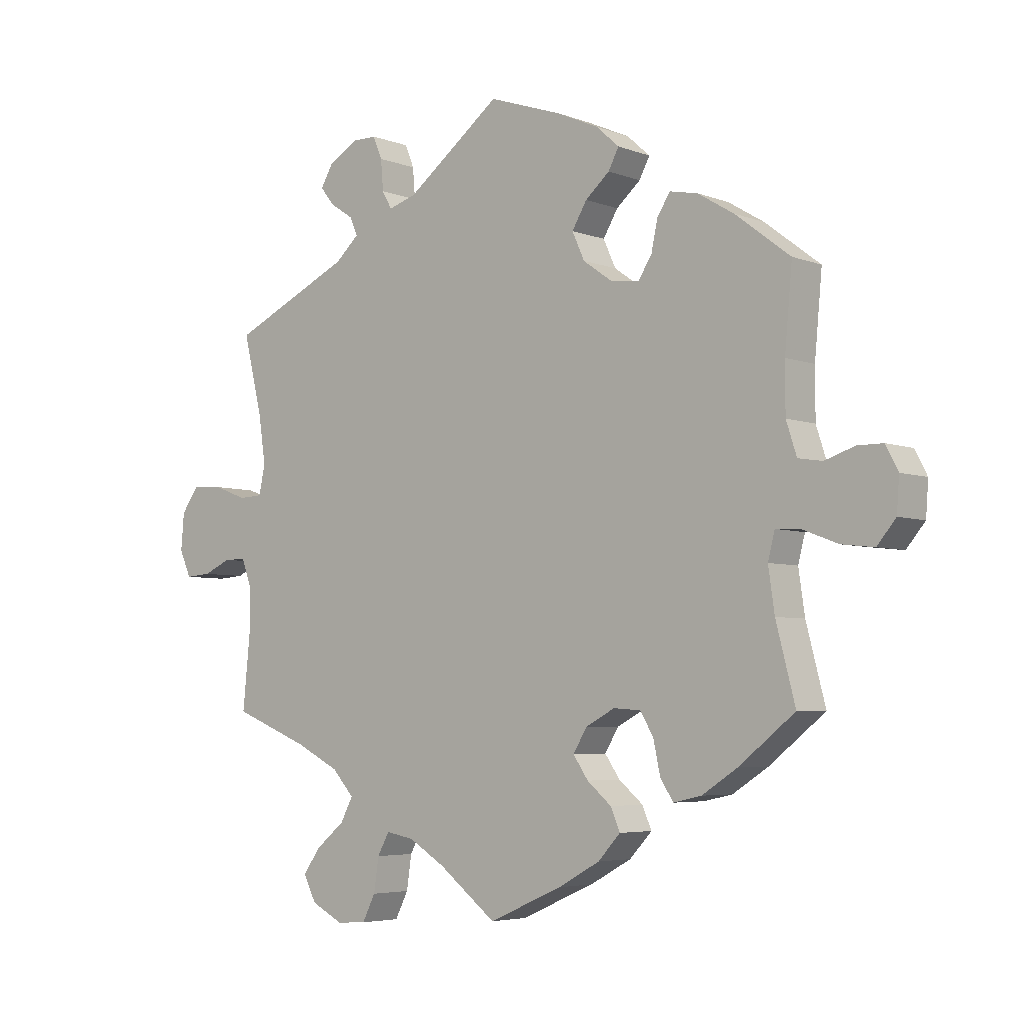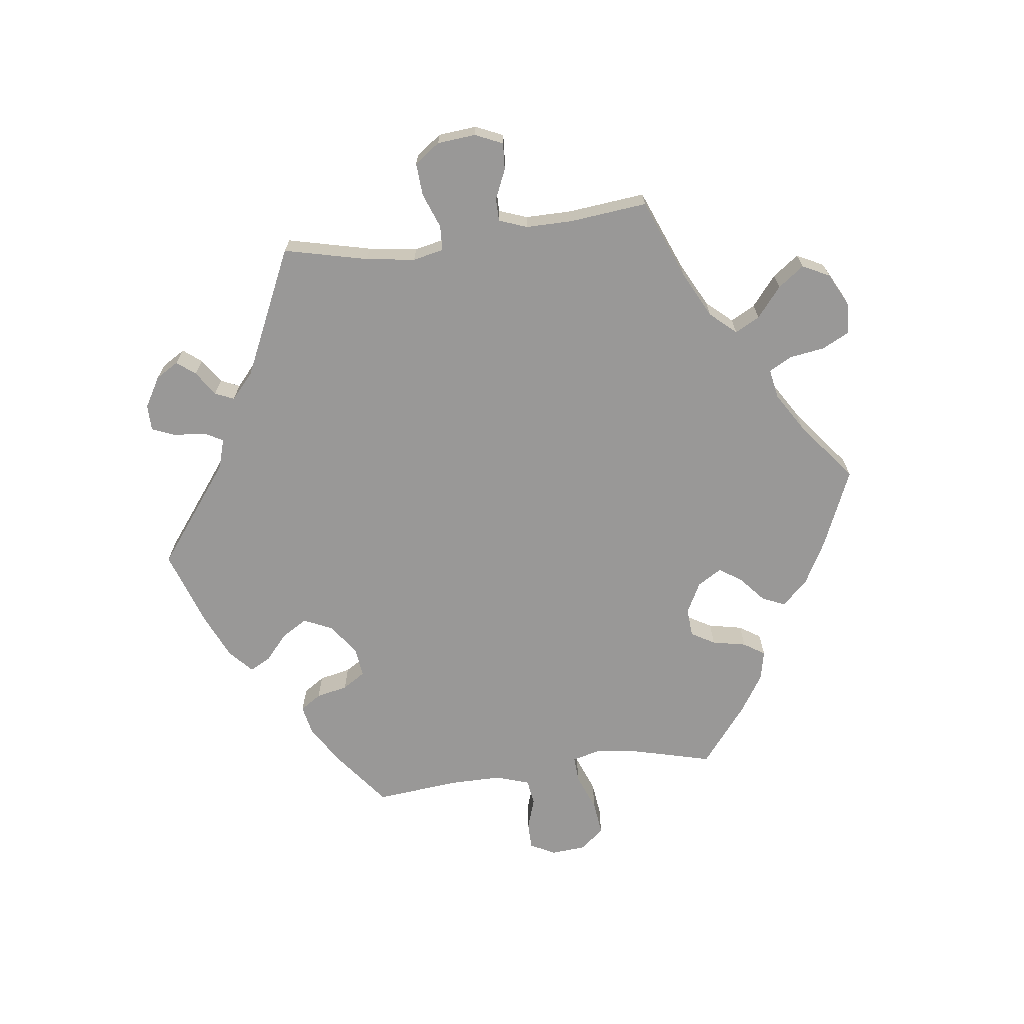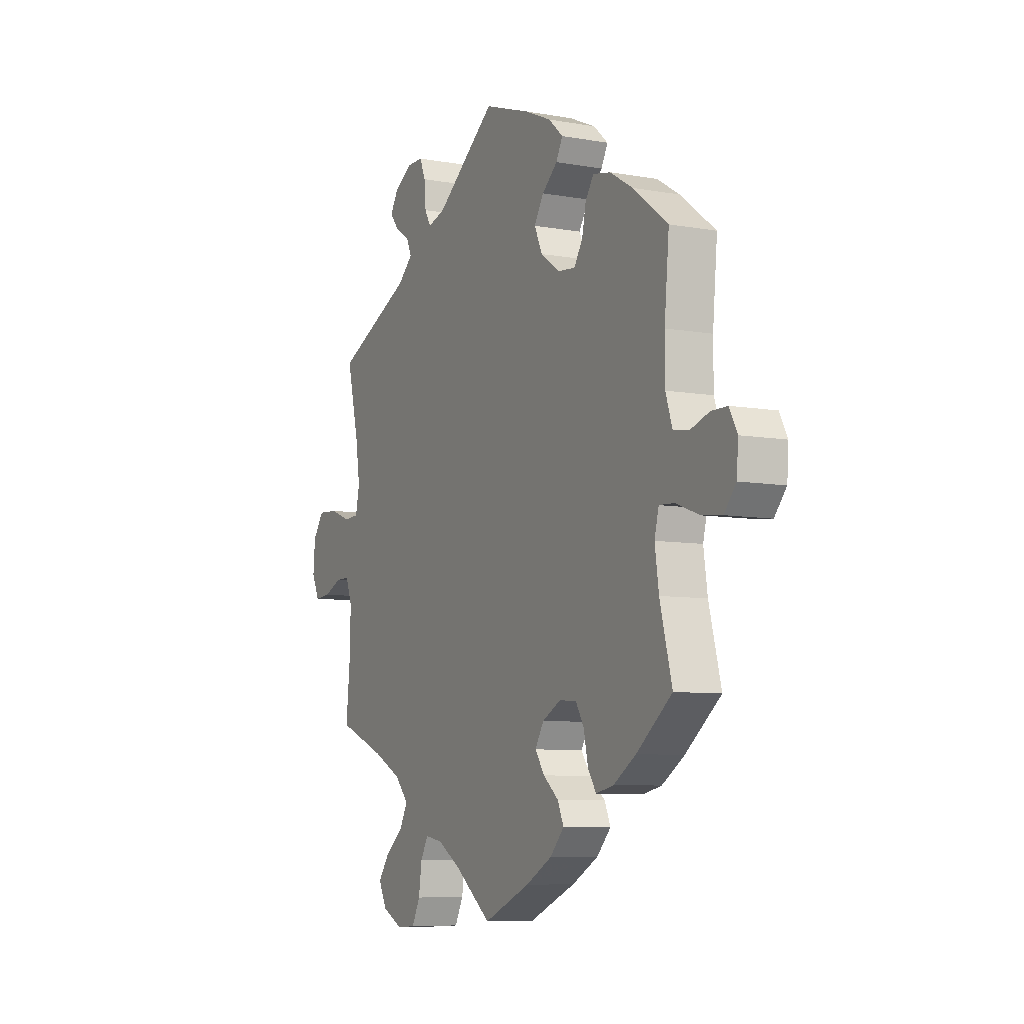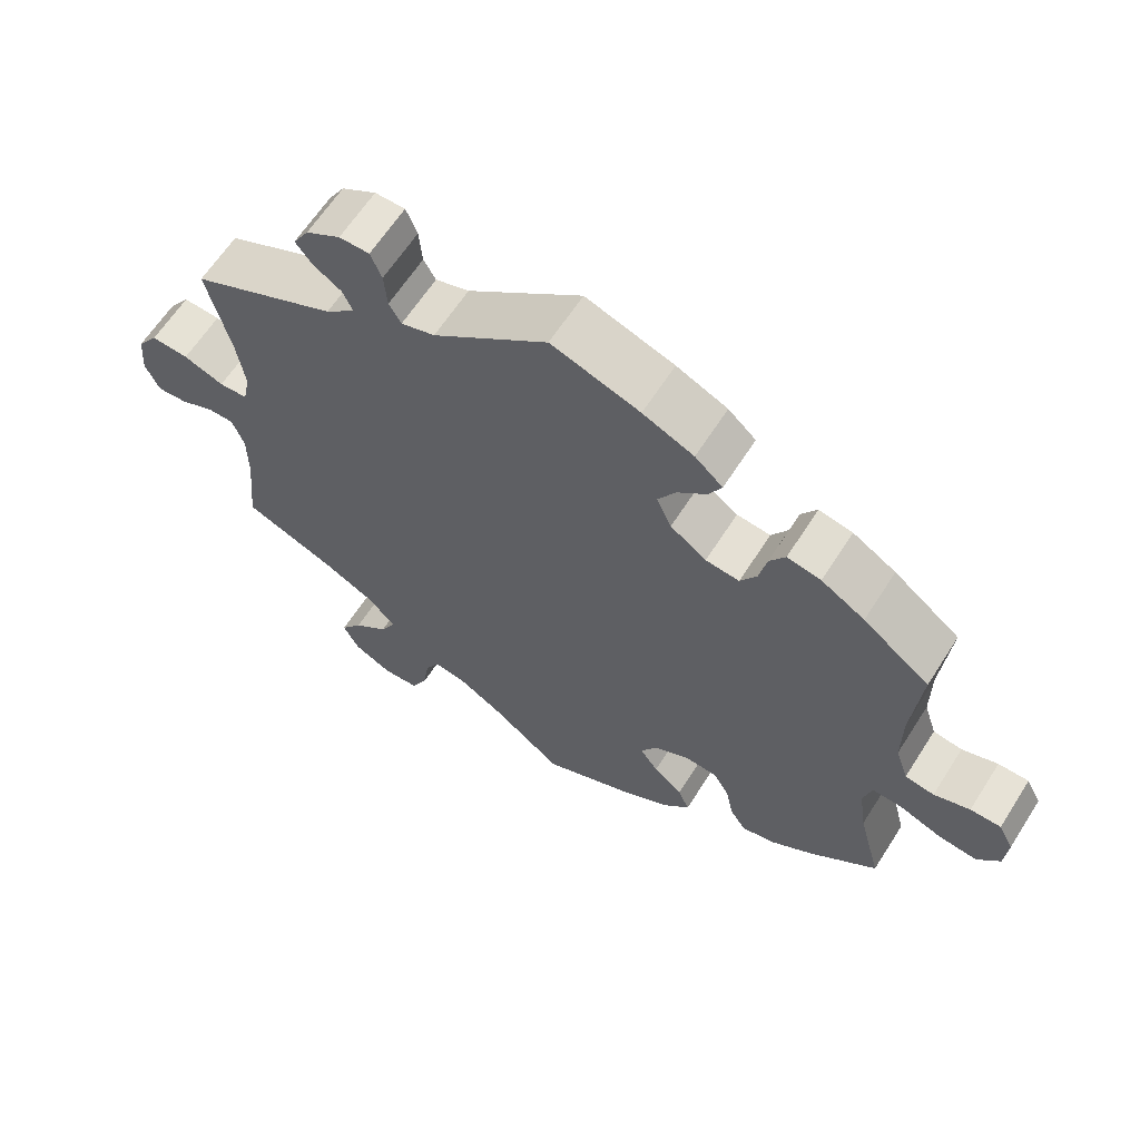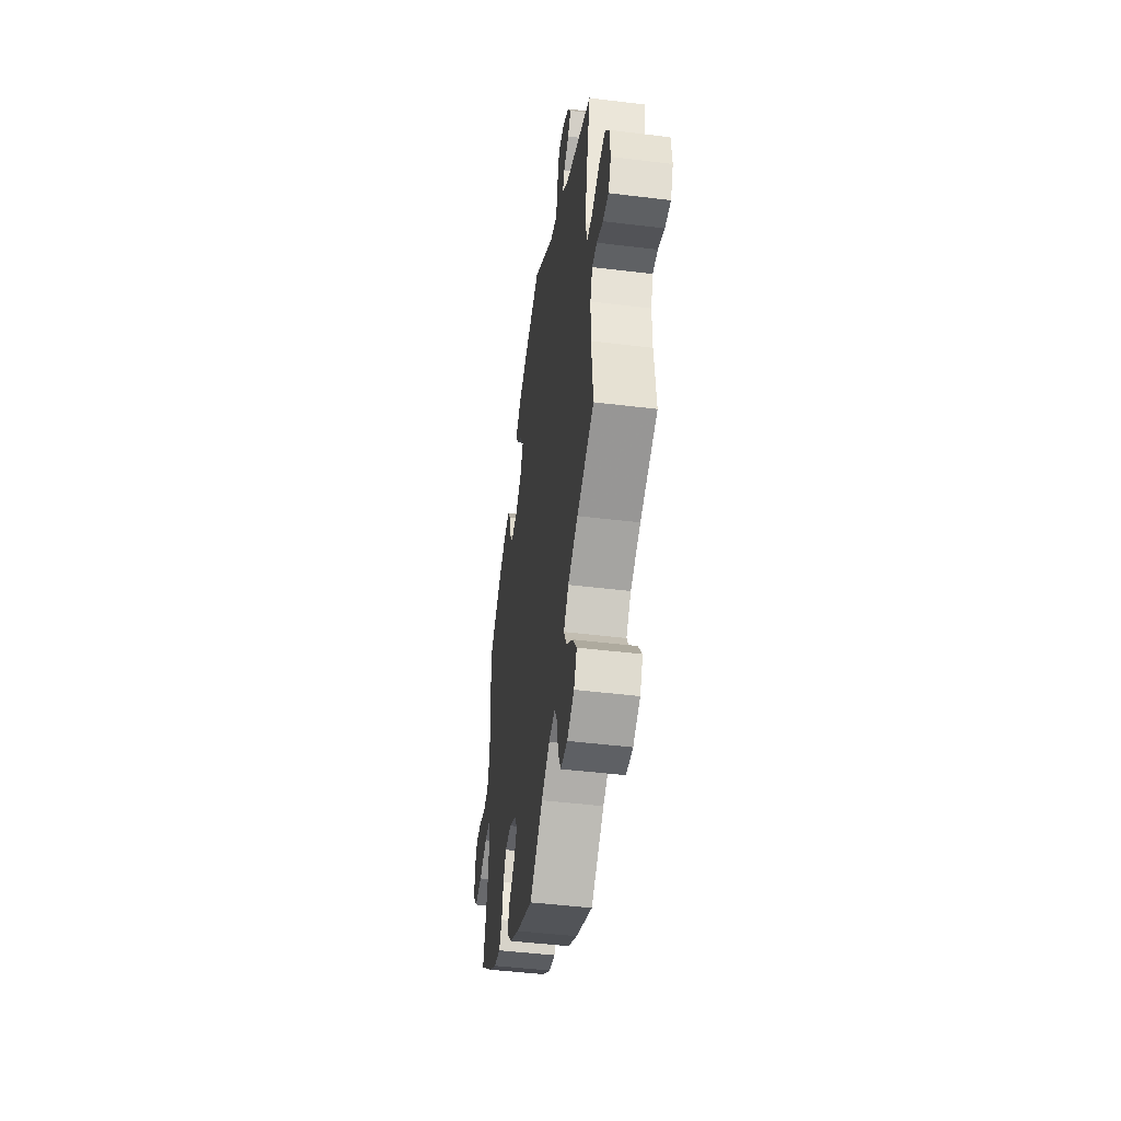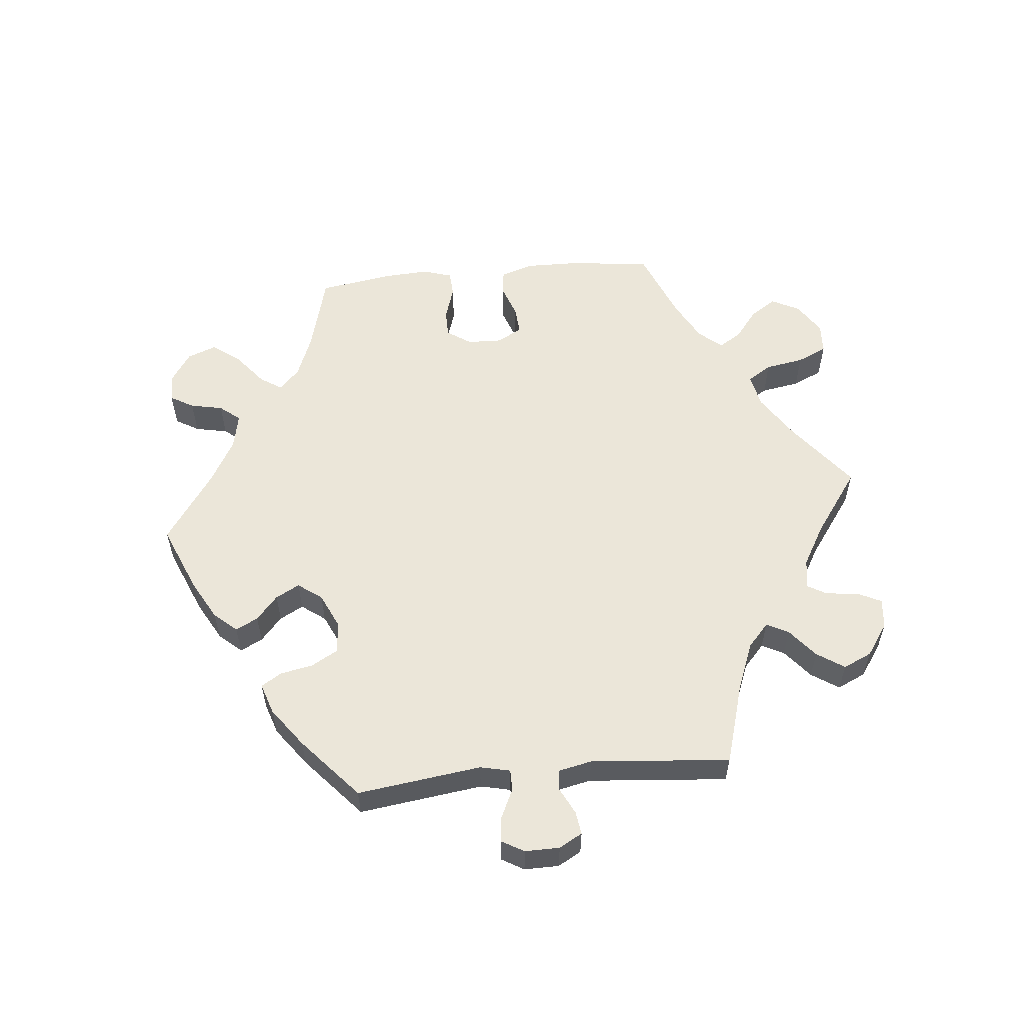
<metadata>
{"format":"obj","ext":"obj","renderer":"f3d","projection":"perspective","resolution":1024,"background":"white","views":[{"elev":-4.8,"azim":-140.0,"up":"+Z"},{"elev":-68.7,"azim":97.6,"up":"+Y"},{"elev":-7.6,"azim":-117.0,"up":"+Z"},{"elev":63.0,"azim":-147.5,"up":"+Z"},{"elev":-46.2,"azim":82.0,"up":"+Z"},{"elev":57.2,"azim":24.3,"up":"+Y"}]}
</metadata>
<code>
v 0.377 0.07 -0.338
v 0.306 0.07 -0.374
v 0.271 0.07 -0.413
v 0.291 0.07 -0.451
v 0.337 0.07 -0.489
v 0.366 0.07 -0.529
v 0.345 0.07 -0.57
v 0.294 0.07 -0.596
v 0.246 0.07 -0.593
v 0.225 0.07 -0.551
v 0.217 0.07 -0.497
v 0.198 0.07 -0.462
v 0.153 0.07 -0.47
v 0.094 0.07 -0.506
v 0.001 0.07 -0.578
v -0.118 0.07 -0.526
v -0.185 0.07 -0.489
v -0.221 0.07 -0.45
v -0.206 0.07 -0.415
v -0.167 0.07 -0.382
v -0.143 0.07 -0.347
v -0.165 0.07 -0.31
v -0.212 0.07 -0.285
v -0.256 0.07 -0.288
v -0.277 0.07 -0.324
v -0.288 0.07 -0.376
v -0.309 0.07 -0.408
v -0.354 0.07 -0.398
v -0.411 0.07 -0.361
v -0.501 0.07 -0.289
v -0.47 0.07 -0.17
v -0.46 0.07 -0.101
v -0.471 0.07 -0.058
v -0.51 0.07 -0.06
v -0.568 0.07 -0.082
v -0.62 0.07 -0.088
v -0.65 0.07 -0.052
v -0.654 0.07 0.002
v -0.634 0.07 0.04
v -0.593 0.07 0.04
v -0.545 0.07 0.024
v -0.506 0.07 0.03
v -0.489 0.07 0.082
v -0.489 0.07 0.16
v -0.501 0.07 0.289
v -0.412 0.07 0.357
v -0.354 0.07 0.392
v -0.309 0.07 0.401
v -0.288 0.07 0.369
v -0.278 0.07 0.321
v -0.256 0.07 0.286
v -0.211 0.07 0.291
v -0.163 0.07 0.325
v -0.143 0.07 0.369
v -0.167 0.07 0.409
v -0.206 0.07 0.443
v -0.223 0.07 0.475
v -0.186 0.07 0.508
v -0.118 0.07 0.538
v 0 0.07 0.578
v 0.153 0.07 0.461
v 0.198 0.07 0.447
v 0.214 0.07 0.475
v 0.218 0.07 0.524
v 0.233 0.07 0.56
v 0.273 0.07 0.56
v 0.319 0.07 0.533
v 0.34 0.07 0.498
v 0.318 0.07 0.47
v 0.28 0.07 0.445
v 0.267 0.07 0.416
v 0.306 0.07 0.381
v 0.501 0.07 0.29
v 0.47 0.07 0.162
v 0.459 0.07 0.087
v 0.469 0.07 0.04
v 0.507 0.07 0.038
v 0.561 0.07 0.058
v 0.611 0.07 0.061
v 0.639 0.07 0.022
v 0.644 0.07 -0.037
v 0.625 0.07 -0.079
v 0.584 0.07 -0.076
v 0.539 0.07 -0.056
v 0.504 0.07 -0.056
v 0.488 0.07 -0.099
v 0.488 0.07 -0.17
v 0.5 0.07 -0.289
v 0.377 0 -0.338
v 0.306 0 -0.374
v 0.271 0 -0.413
v 0.291 0 -0.451
v 0.337 0 -0.489
v 0.366 0 -0.529
v 0.345 0 -0.57
v 0.294 0 -0.596
v 0.246 0 -0.593
v 0.225 0 -0.551
v 0.217 0 -0.497
v 0.198 0 -0.462
v 0.153 0 -0.47
v 0.094 0 -0.506
v 0.001 0 -0.578
v -0.118 0 -0.526
v -0.185 0 -0.489
v -0.221 0 -0.45
v -0.206 0 -0.415
v -0.167 0 -0.382
v -0.143 0 -0.347
v -0.165 0 -0.31
v -0.212 0 -0.285
v -0.256 0 -0.288
v -0.277 0 -0.324
v -0.288 0 -0.376
v -0.309 0 -0.408
v -0.354 0 -0.398
v -0.411 0 -0.361
v -0.501 0 -0.289
v -0.47 0 -0.17
v -0.46 0 -0.101
v -0.471 0 -0.058
v -0.51 0 -0.06
v -0.568 0 -0.082
v -0.62 0 -0.088
v -0.65 0 -0.052
v -0.654 0 0.002
v -0.634 0 0.04
v -0.593 0 0.04
v -0.545 0 0.024
v -0.506 0 0.03
v -0.489 0 0.082
v -0.489 0 0.16
v -0.501 0 0.289
v -0.412 0 0.357
v -0.354 0 0.392
v -0.309 0 0.401
v -0.288 0 0.369
v -0.278 0 0.321
v -0.256 0 0.286
v -0.211 0 0.291
v -0.163 0 0.325
v -0.143 0 0.369
v -0.167 0 0.409
v -0.206 0 0.443
v -0.223 0 0.475
v -0.186 0 0.508
v -0.118 0 0.538
v 0 0 0.578
v 0.153 0 0.461
v 0.198 0 0.447
v 0.214 0 0.475
v 0.218 0 0.524
v 0.233 0 0.56
v 0.273 0 0.56
v 0.319 0 0.533
v 0.34 0 0.498
v 0.318 0 0.47
v 0.28 0 0.445
v 0.267 0 0.416
v 0.306 0 0.381
v 0.501 0 0.29
v 0.47 0 0.162
v 0.459 0 0.087
v 0.469 0 0.04
v 0.507 0 0.038
v 0.561 0 0.058
v 0.611 0 0.061
v 0.639 0 0.022
v 0.644 0 -0.037
v 0.625 0 -0.079
v 0.584 0 -0.076
v 0.539 0 -0.056
v 0.504 0 -0.056
v 0.488 0 -0.099
v 0.488 0 -0.17
v 0.5 0 -0.289
f 87 88 1
f 86 87 1 2
f 85 86 2 3
f 81 82 83 84
f 81 84 85
f 80 81 85
f 77 78 79 80
f 76 77 80 85
f 72 73 74
f 71 72 74 75
f 67 68 69 70
f 67 70 71
f 66 67 71
f 63 64 65 66
f 62 63 66 71
f 61 62 71 75
f 55 56 57 58
f 54 55 58 59
f 47 48 49 50
f 47 50 51
f 44 45 46 47
f 43 44 47 51
f 42 43 51 52
f 38 39 40 41
f 38 41 42
f 37 38 42
f 34 35 36 37
f 33 34 37 42
f 28 29 30 31
f 28 31 32
f 25 26 27 28
f 24 25 28 32
f 23 24 32 33
f 17 18 19 20
f 17 20 21
f 14 15 16 17
f 13 14 17 21
f 12 13 21 22
f 8 9 10 11
f 8 11 12
f 7 8 12
f 4 5 6 7
f 3 4 7 12
f 76 85 3 12
f 54 59 60 61
f 53 54 61 75
f 52 53 75 76
f 33 42 52 76
f 23 33 76
f 12 22 23 76
f 89 176 175
f 90 89 175 174
f 91 90 174 173
f 172 171 170 169
f 173 172 169
f 173 169 168
f 168 167 166 165
f 173 168 165 164
f 162 161 160
f 163 162 160 159
f 158 157 156 155
f 159 158 155
f 159 155 154
f 154 153 152 151
f 159 154 151 150
f 163 159 150 149
f 146 145 144 143
f 147 146 143 142
f 138 137 136 135
f 139 138 135
f 135 134 133 132
f 139 135 132 131
f 140 139 131 130
f 129 128 127 126
f 130 129 126
f 130 126 125
f 125 124 123 122
f 130 125 122 121
f 119 118 117 116
f 120 119 116
f 116 115 114 113
f 120 116 113 112
f 121 120 112 111
f 108 107 106 105
f 109 108 105
f 105 104 103 102
f 109 105 102 101
f 110 109 101 100
f 99 98 97 96
f 100 99 96
f 100 96 95
f 95 94 93 92
f 100 95 92 91
f 100 91 173 164
f 149 148 147 142
f 163 149 142 141
f 164 163 141 140
f 164 140 130 121
f 164 121 111
f 164 111 110 100
f 1 89 90 2
f 2 90 91 3
f 3 91 92 4
f 4 92 93 5
f 5 93 94 6
f 6 94 95 7
f 7 95 96 8
f 8 96 97 9
f 9 97 98 10
f 10 98 99 11
f 11 99 100 12
f 12 100 101 13
f 13 101 102 14
f 14 102 103 15
f 15 103 104 16
f 16 104 105 17
f 17 105 106 18
f 18 106 107 19
f 19 107 108 20
f 20 108 109 21
f 21 109 110 22
f 22 110 111 23
f 23 111 112 24
f 24 112 113 25
f 25 113 114 26
f 26 114 115 27
f 27 115 116 28
f 28 116 117 29
f 29 117 118 30
f 30 118 119 31
f 31 119 120 32
f 32 120 121 33
f 33 121 122 34
f 34 122 123 35
f 35 123 124 36
f 36 124 125 37
f 37 125 126 38
f 38 126 127 39
f 39 127 128 40
f 40 128 129 41
f 41 129 130 42
f 42 130 131 43
f 43 131 132 44
f 44 132 133 45
f 45 133 134 46
f 46 134 135 47
f 47 135 136 48
f 48 136 137 49
f 49 137 138 50
f 50 138 139 51
f 51 139 140 52
f 52 140 141 53
f 53 141 142 54
f 54 142 143 55
f 55 143 144 56
f 56 144 145 57
f 57 145 146 58
f 58 146 147 59
f 59 147 148 60
f 60 148 149 61
f 61 149 150 62
f 62 150 151 63
f 63 151 152 64
f 64 152 153 65
f 65 153 154 66
f 66 154 155 67
f 67 155 156 68
f 68 156 157 69
f 69 157 158 70
f 70 158 159 71
f 71 159 160 72
f 72 160 161 73
f 73 161 162 74
f 74 162 163 75
f 75 163 164 76
f 76 164 165 77
f 77 165 166 78
f 78 166 167 79
f 79 167 168 80
f 80 168 169 81
f 81 169 170 82
f 82 170 171 83
f 83 171 172 84
f 84 172 173 85
f 85 173 174 86
f 86 174 175 87
f 87 175 176 88
f 88 176 89 1

</code>
